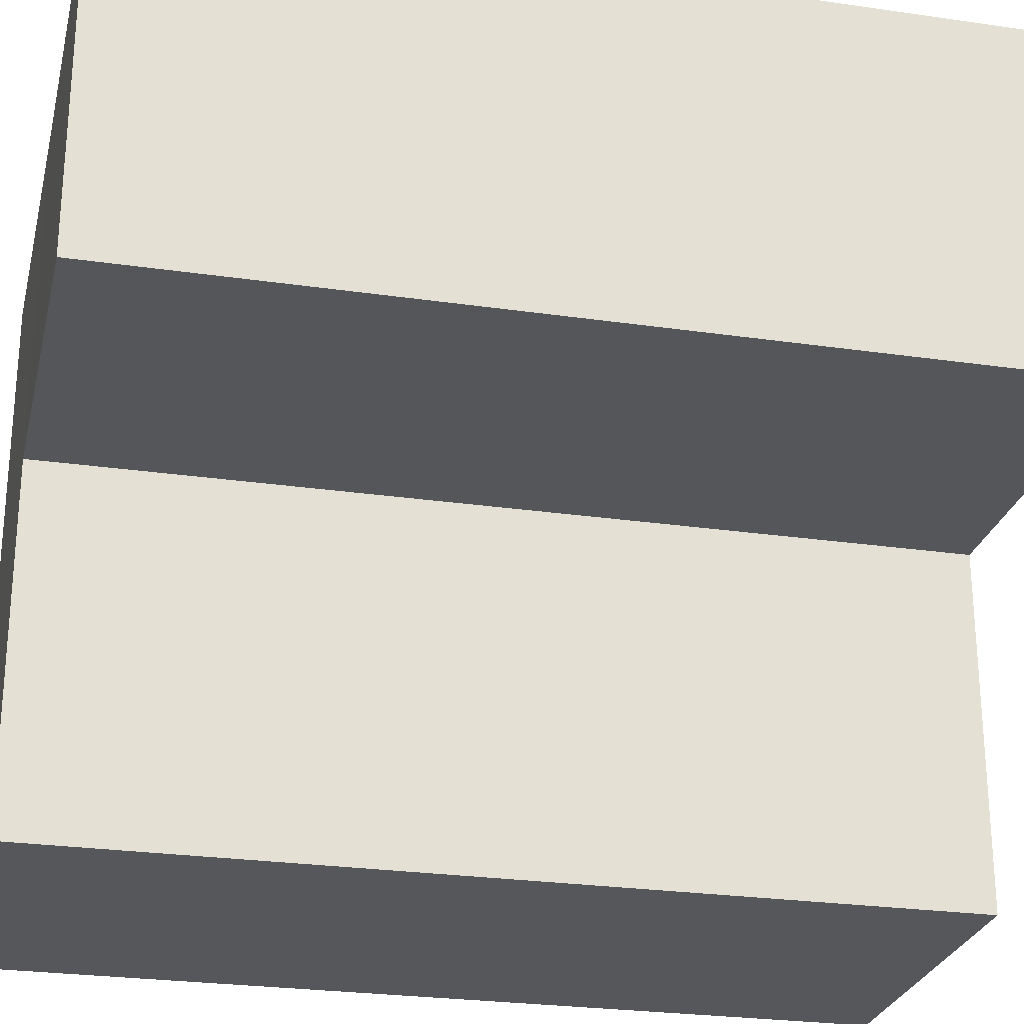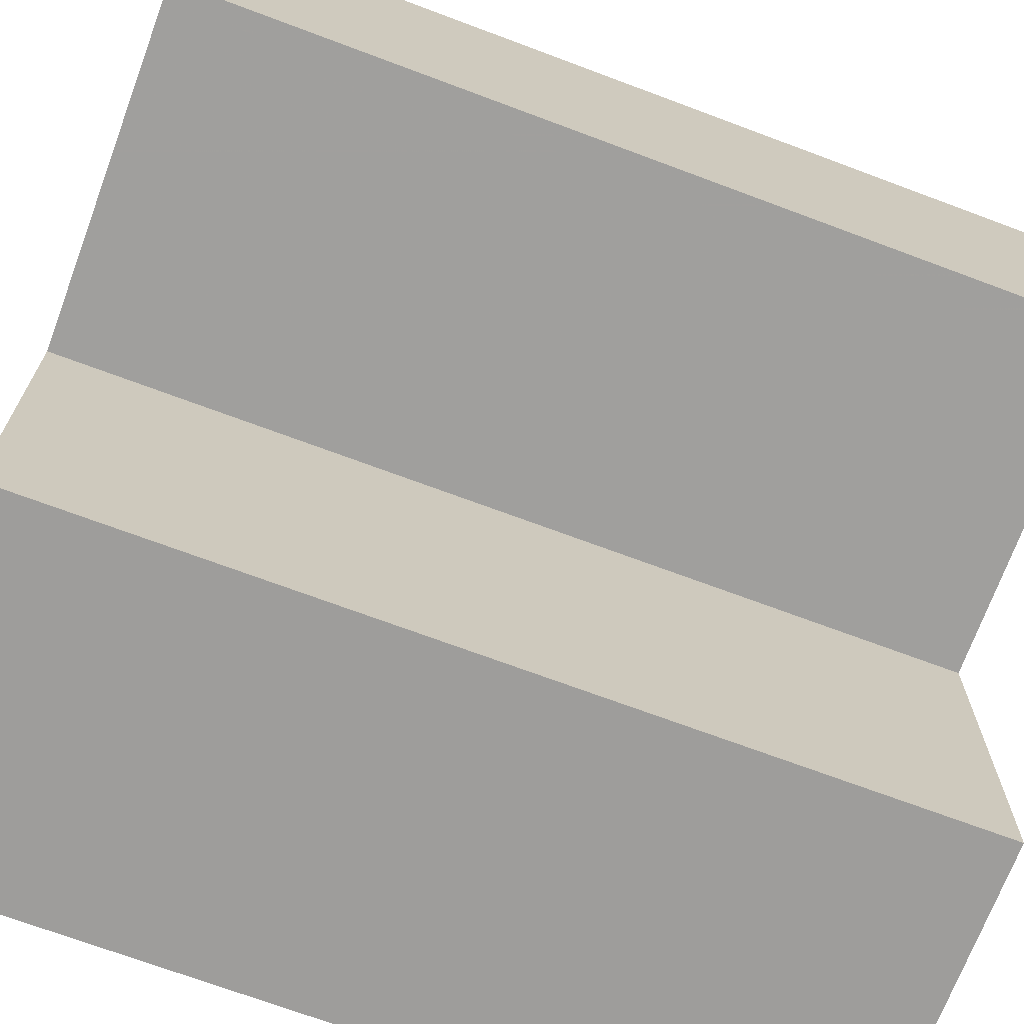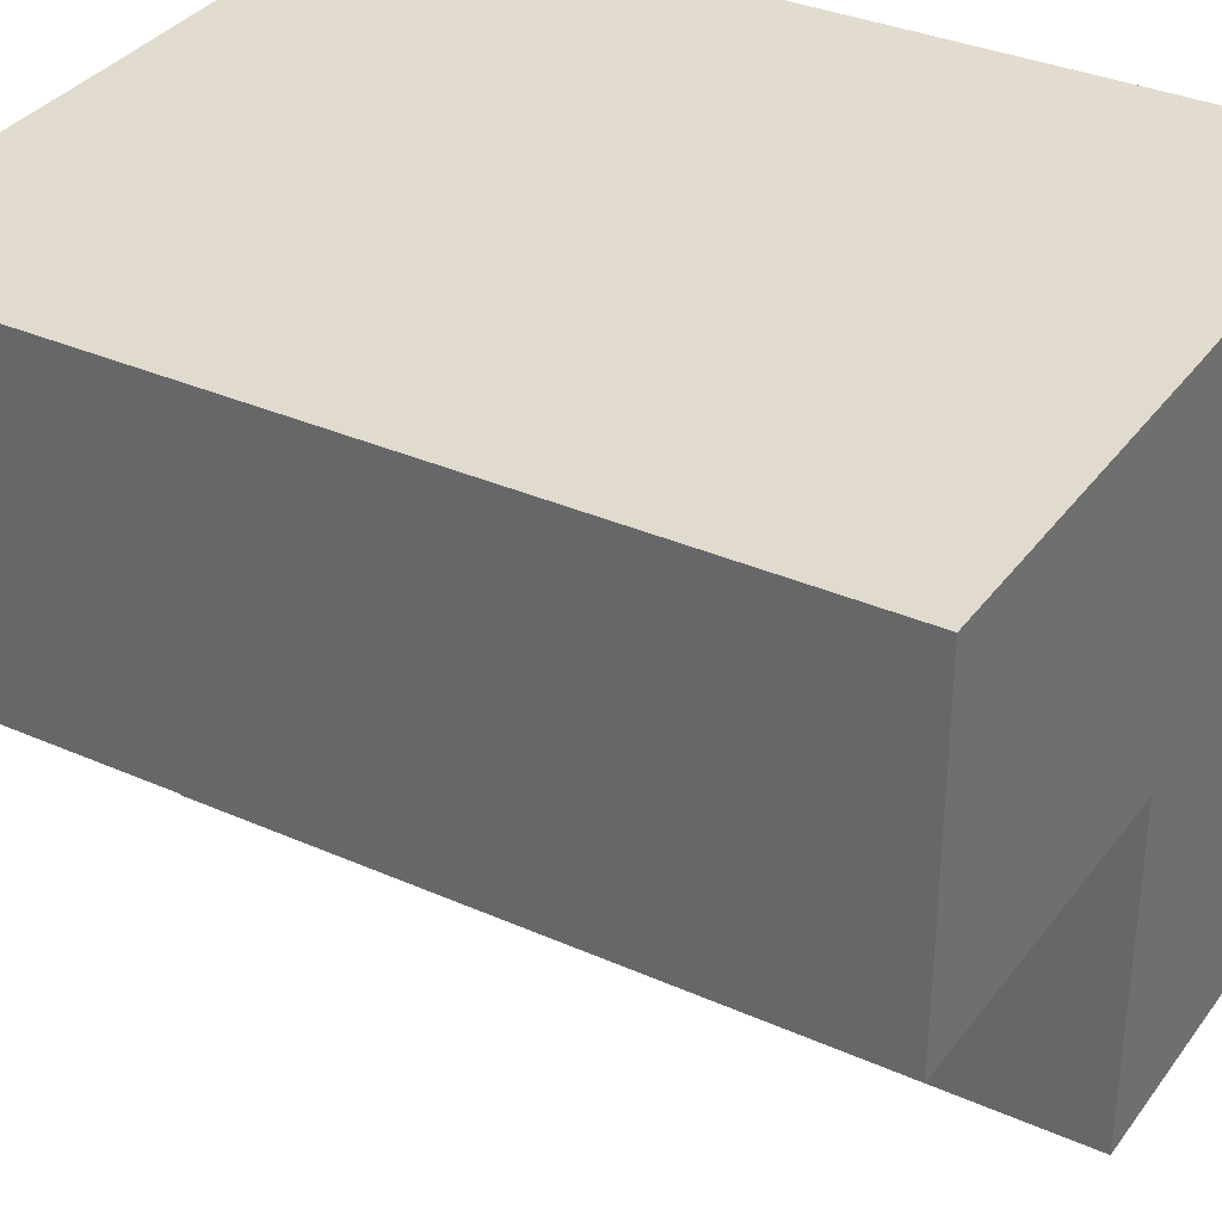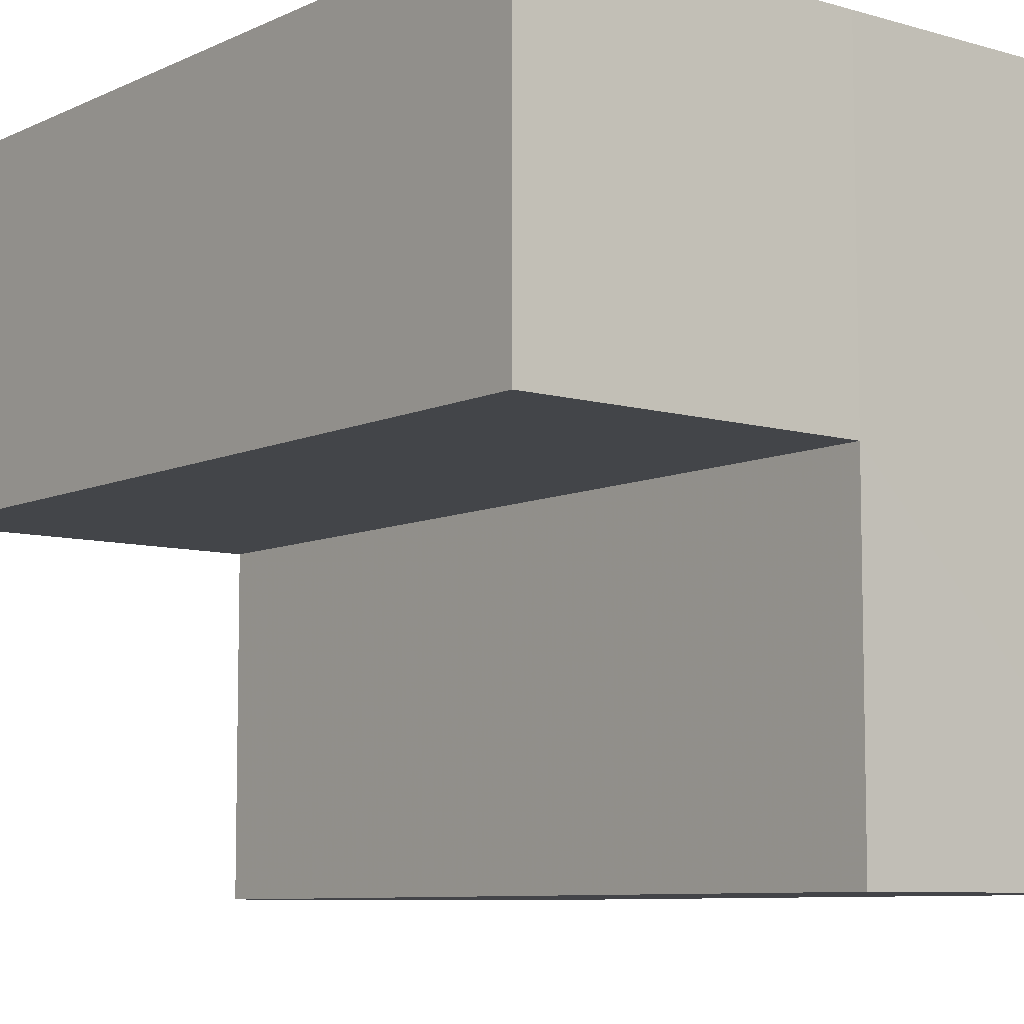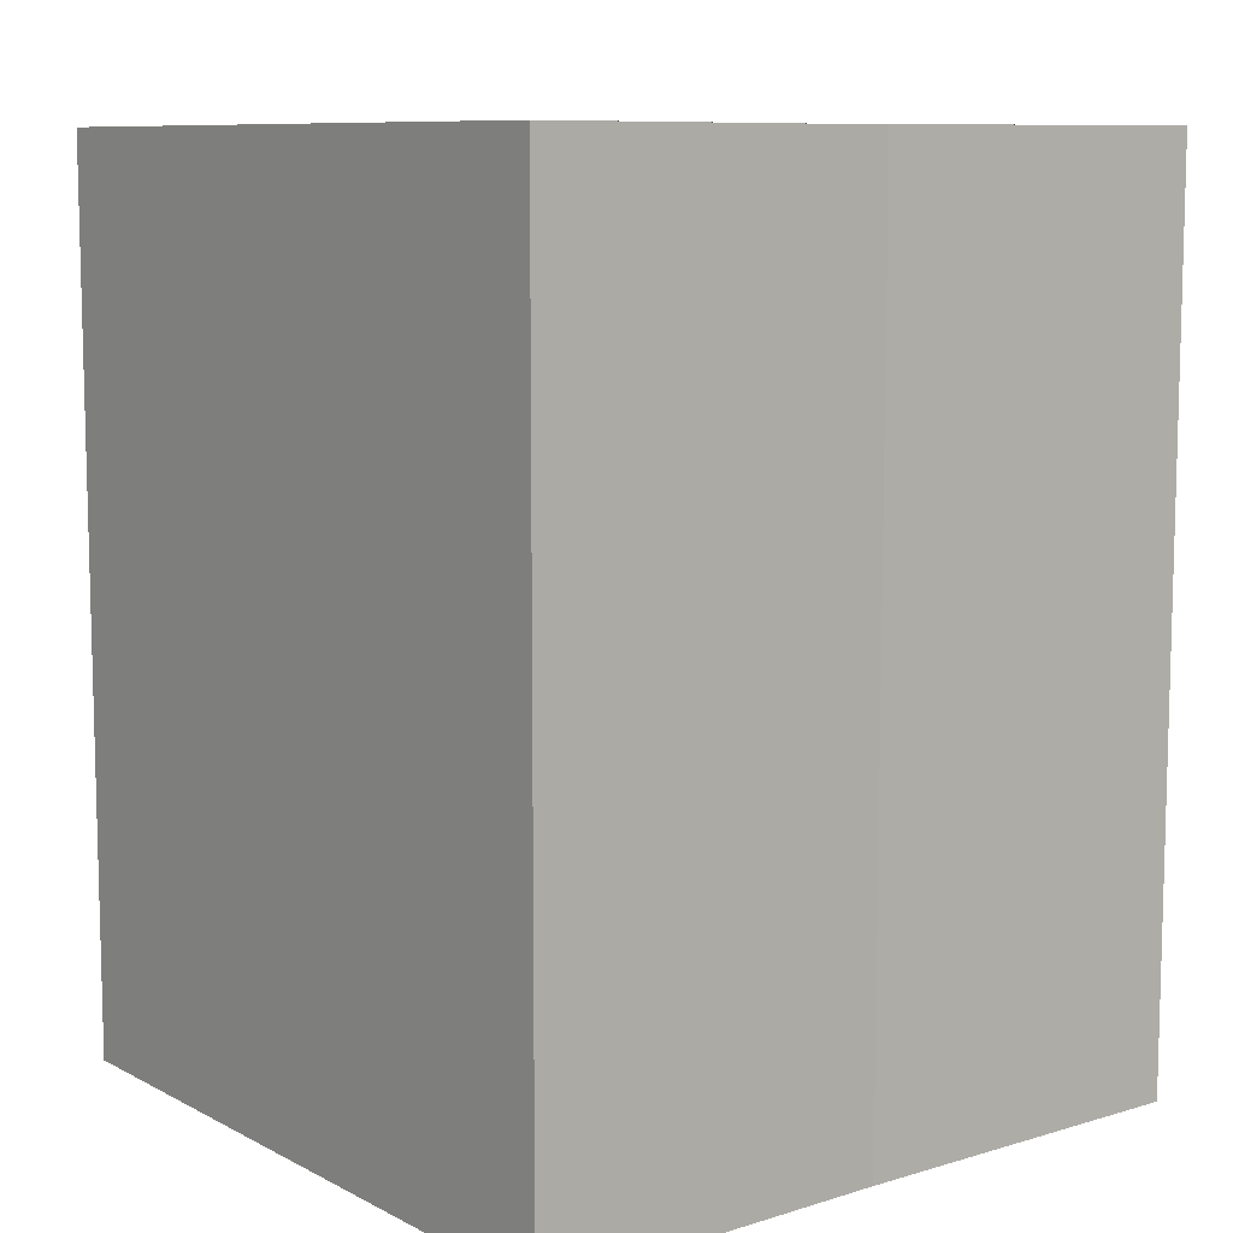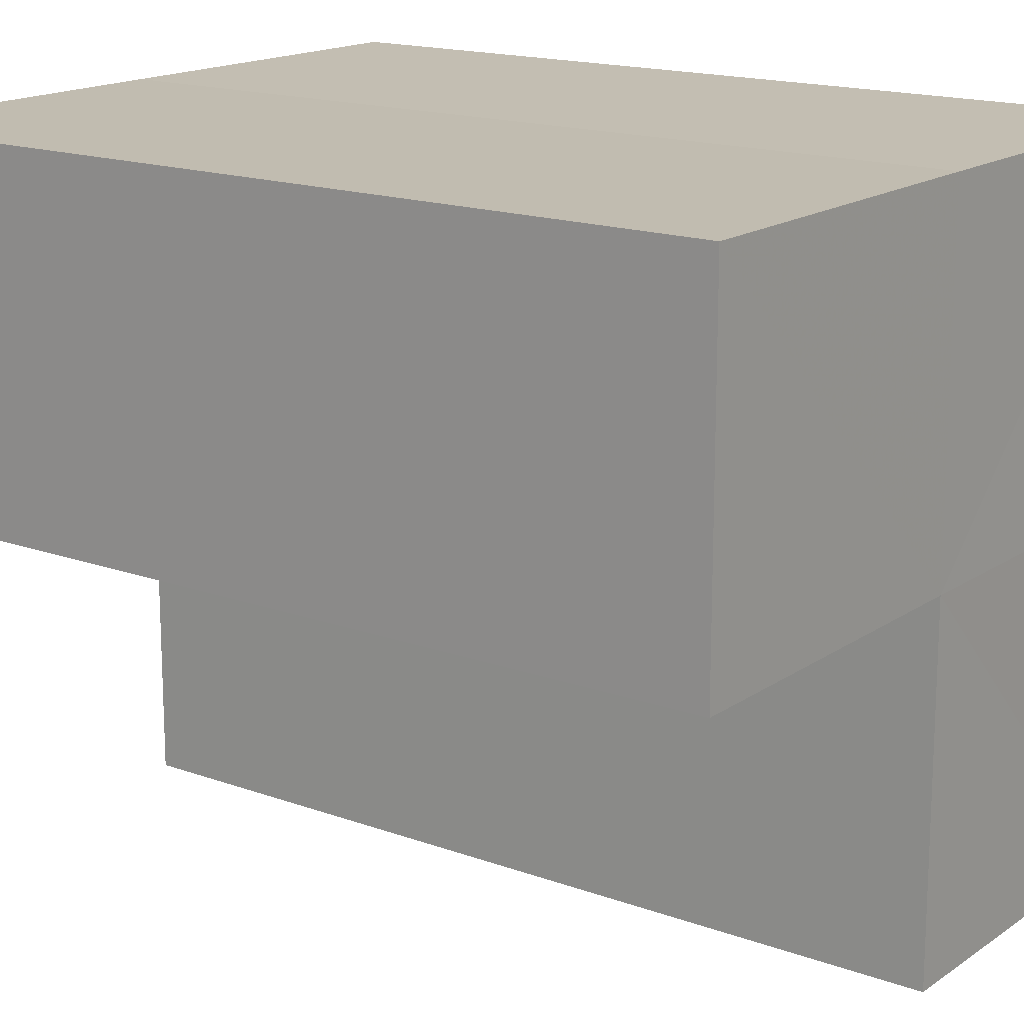
<metadata>
{"format":"obj","ext":"obj","renderer":"f3d","projection":"perspective","resolution":1024,"background":"white","views":[{"elev":-26.1,"azim":-103.0,"up":"+Y"},{"elev":-70.9,"azim":-110.5,"up":"+Y"},{"elev":34.4,"azim":-59.1,"up":"+Y"},{"elev":-8.3,"azim":-38.6,"up":"+Y"},{"elev":9.3,"azim":142.3,"up":"+Z"},{"elev":16.5,"azim":-53.4,"up":"+Y"}]}
</metadata>
<code>
o 7094
v 2173 1882 19.21
v 2173 1882 19.21
v 2173 1882 19.24
v 2173 1882 19.21
v 2173 1882 19.24
v 2173 1882 19.21
v 2173 1882 19.21
v 2173 1882 19.24
v 2173 1882 19.24
v 2173 1882 19.24
v 2173 1882 19.21
v 2173 1882 19.21
v 2173 1882 19.21
v 2173 1882 19.21
v 2173 1882 19.24
v 2173 1882 19.21
v 2173 1882 19.21
v 2173 1882 19.21
v 2173 1882 19.21
v 2173 1882 19.21
v 2173 1882 19.24
v 2173 1882 19.24
v 2173 1882 19.24
v 2173 1882 19.21
v 2173 1882 19.21
v 2173 1882 19.21
v 2173 1882 19.21
v 2173 1882 19.21
v 2173 1882 19.21
v 2173 1882 19.24
v 2173 1882 19.24
v 2173 1882 19.24
v 2173 1882 19.21
v 2173 1882 19.21
v 2173 1882 19.21
v 2173 1882 19.21
v 2173 1882 19.24
v 2173 1882 19.21
v 2173 1882 19.24
v 2173 1882 19.24
v 2173 1882 19.24
v 2173 1882 19.24
v 2173 1882 19.21
v 2173 1882 19.21
v 2173 1882 19.21
v 2173 1882 19.24
v 2173 1882 19.24
v 2173 1882 19.24
v 2173 1882 19.24
v 2173 1882 19.24
v 2173 1882 19.24
v 2173 1882 19.24
f 1 2 3
f 3 4 5
f 2 6 7
f 8 7 9
f 10 11 8
f 12 13 10
f 13 14 15
f 16 7 17
f 16 17 18
f 16 18 19
f 16 19 20
f 21 18 22
f 23 24 21
f 25 20 26
f 27 28 23
f 28 29 30
f 31 20 32
f 33 34 31
f 35 36 37
f 37 38 39
f 37 40 41
f 42 43 41
f 44 45 42
f 46 47 40
f 46 48 47
f 46 49 48
f 46 50 49
f 51 52 50

</code>
